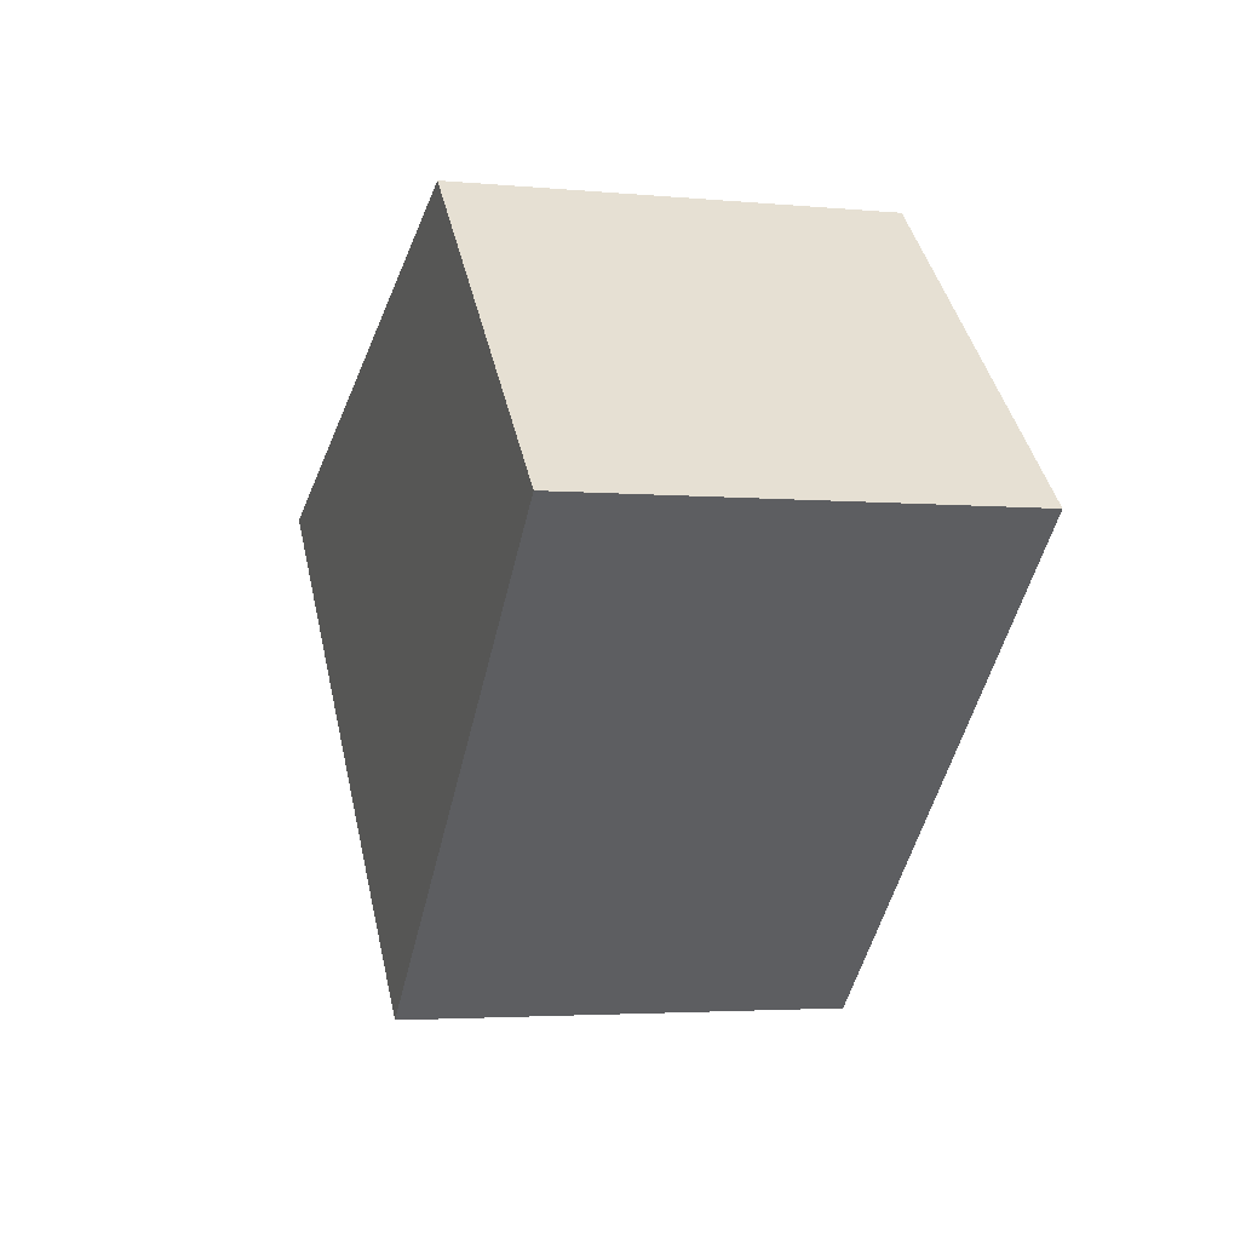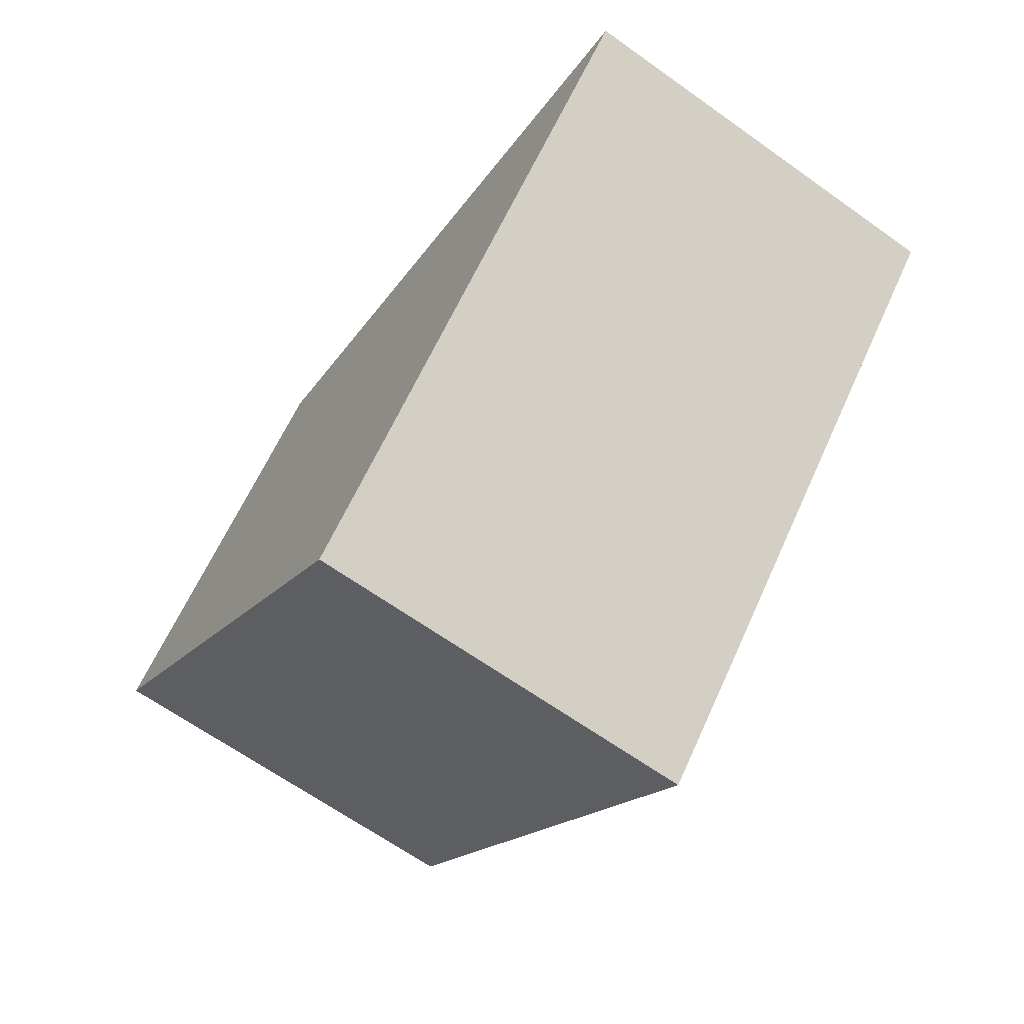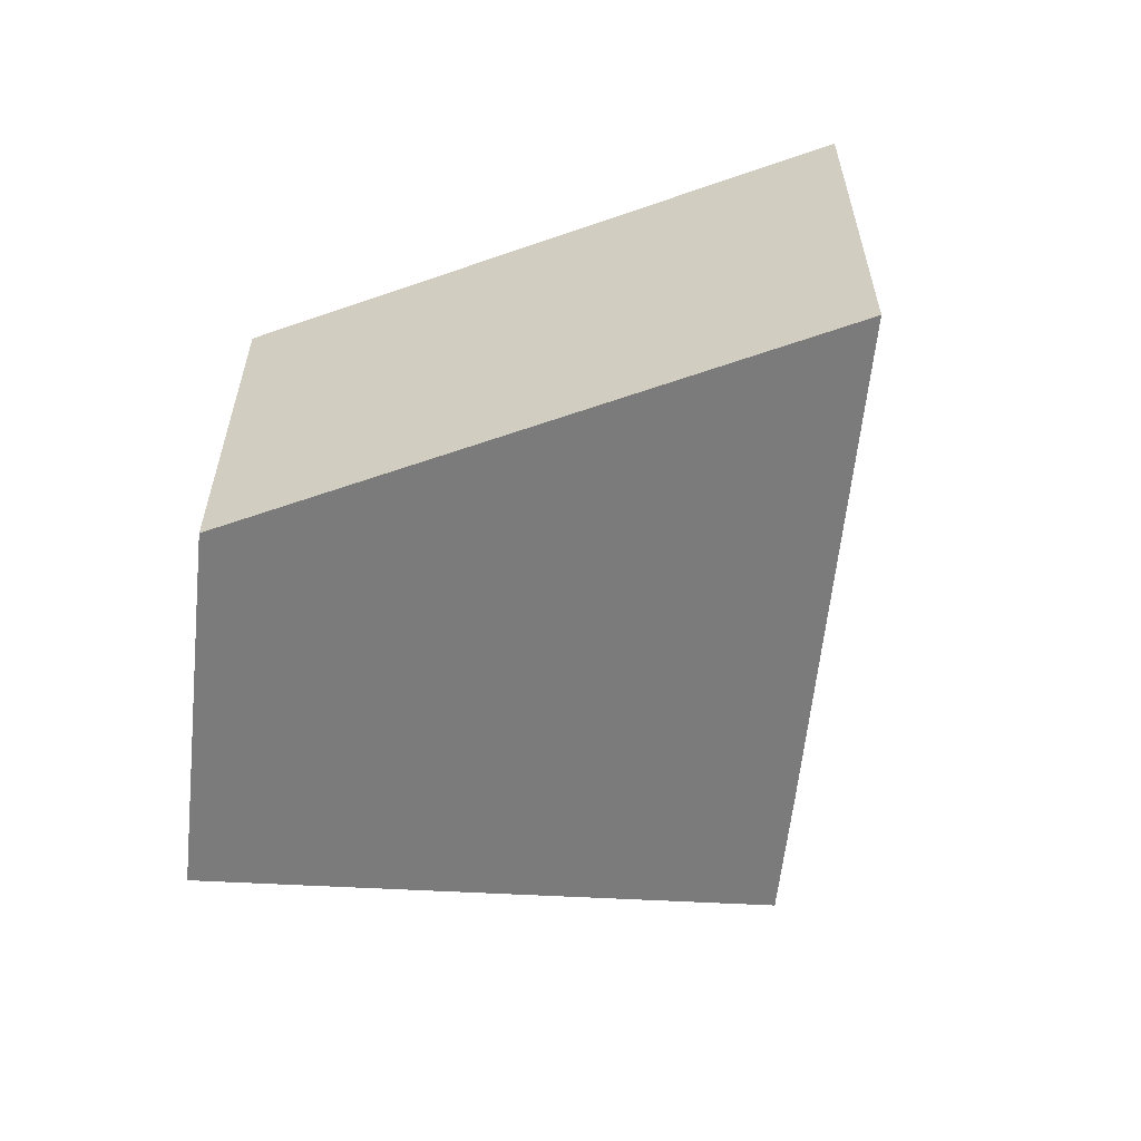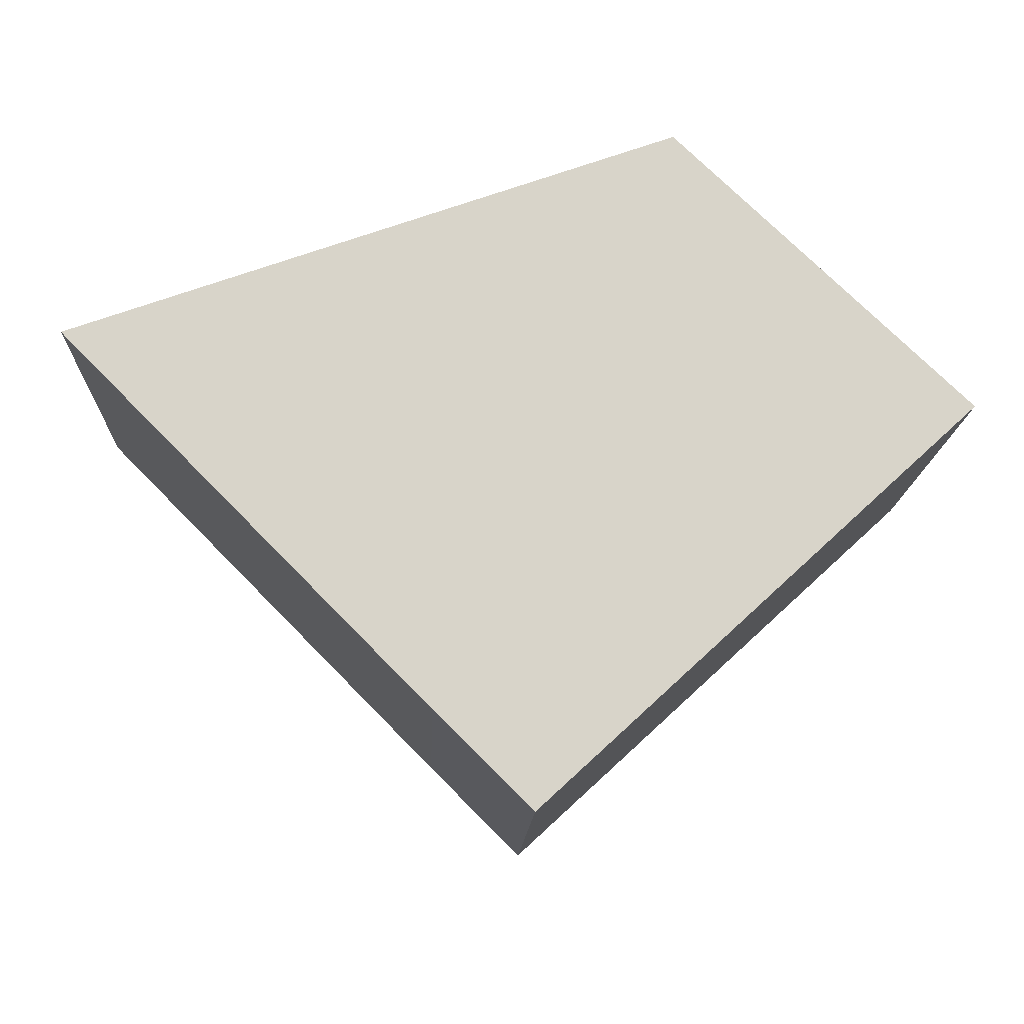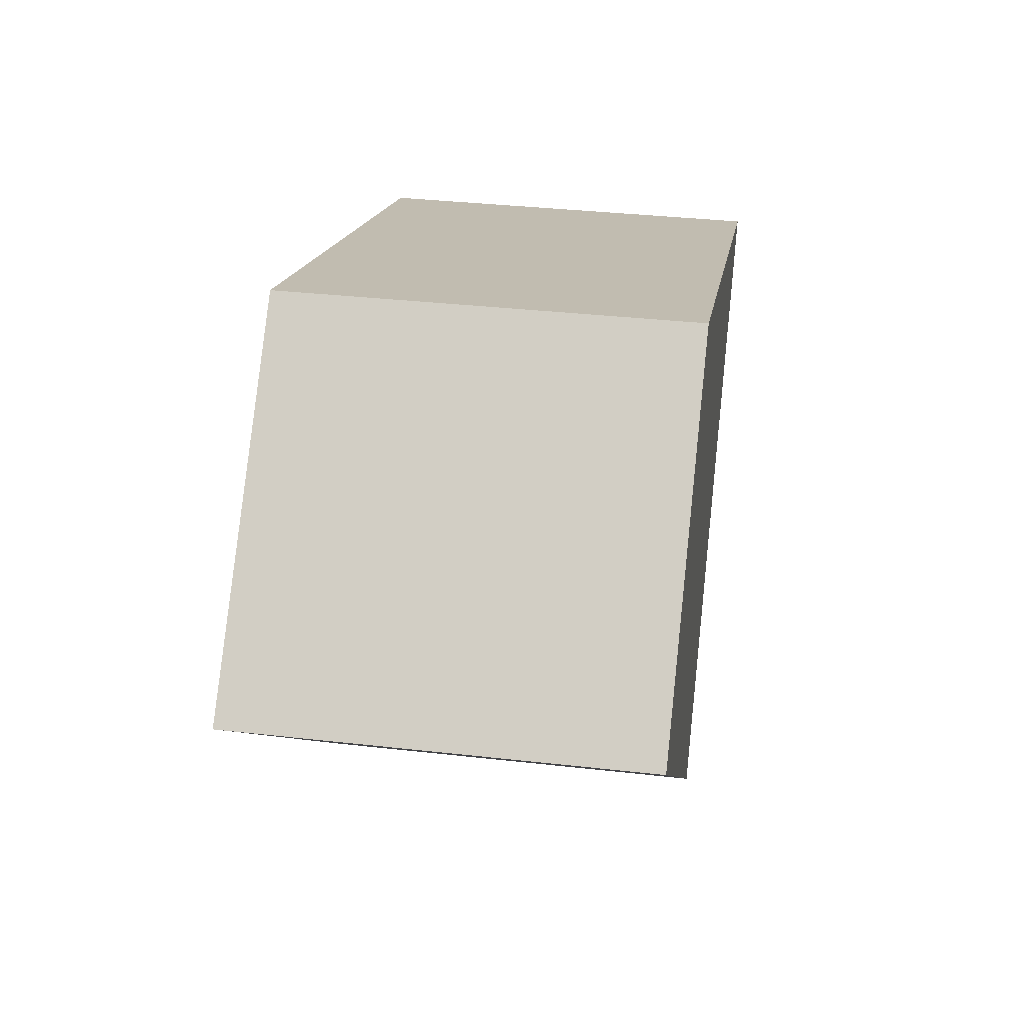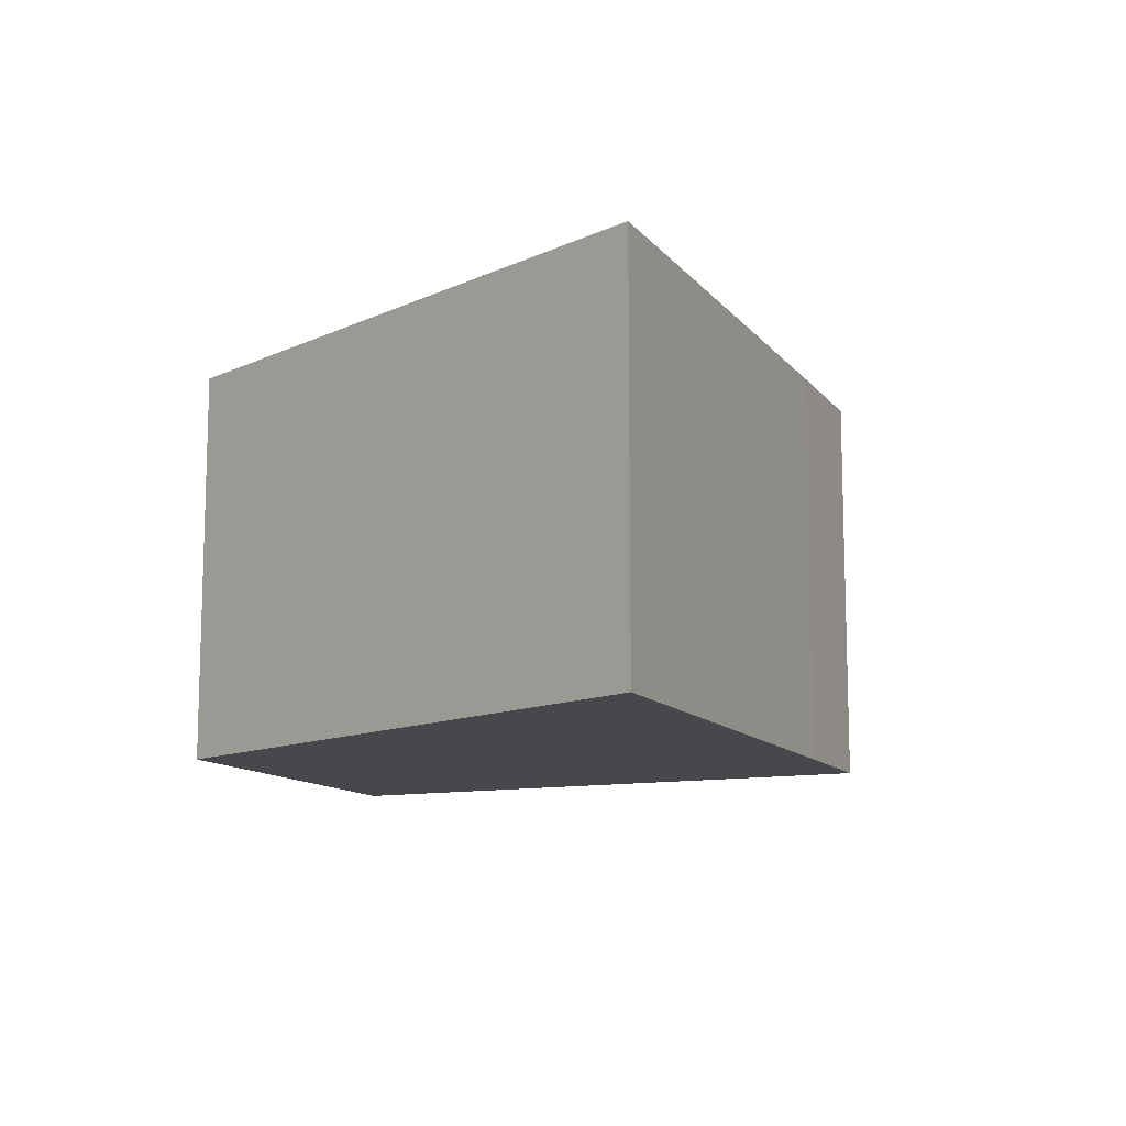
<metadata>
{"format":"obj","ext":"obj","renderer":"f3d","projection":"perspective","resolution":1024,"background":"white","views":[{"elev":-3.6,"azim":-107.3,"up":"+Z"},{"elev":-65.9,"azim":54.5,"up":"+Z"},{"elev":-58.4,"azim":39.5,"up":"+Y"},{"elev":-14.6,"azim":177.9,"up":"+Z"},{"elev":35.7,"azim":-81.5,"up":"+Z"},{"elev":-11.6,"azim":67.6,"up":"+Y"}]}
</metadata>
<code>
v  4.723 2.13 0.347
v  0 2.13 1.304e-16
v  1.542 2.13 1.485
v  2.287 2.13 -2.107
v  2.798 2.13 -1.599
v  0 0 0
v  1.542 -9.093e-17 1.485
v  4.723 -2.125e-17 0.347
v  2.798 9.791e-17 -1.599
v  2.287 1.29e-16 -2.107
g defaultobject
f 1 2 3
f 2 1 4
f 4 1 5
f 6 3 2
f 3 6 7
f 7 1 3
f 1 7 8
f 8 5 1
f 5 8 9
f 5 9 4
f 4 9 10
f 10 2 4
f 2 10 6
f 10 7 6
f 7 10 8
f 8 10 9

</code>
